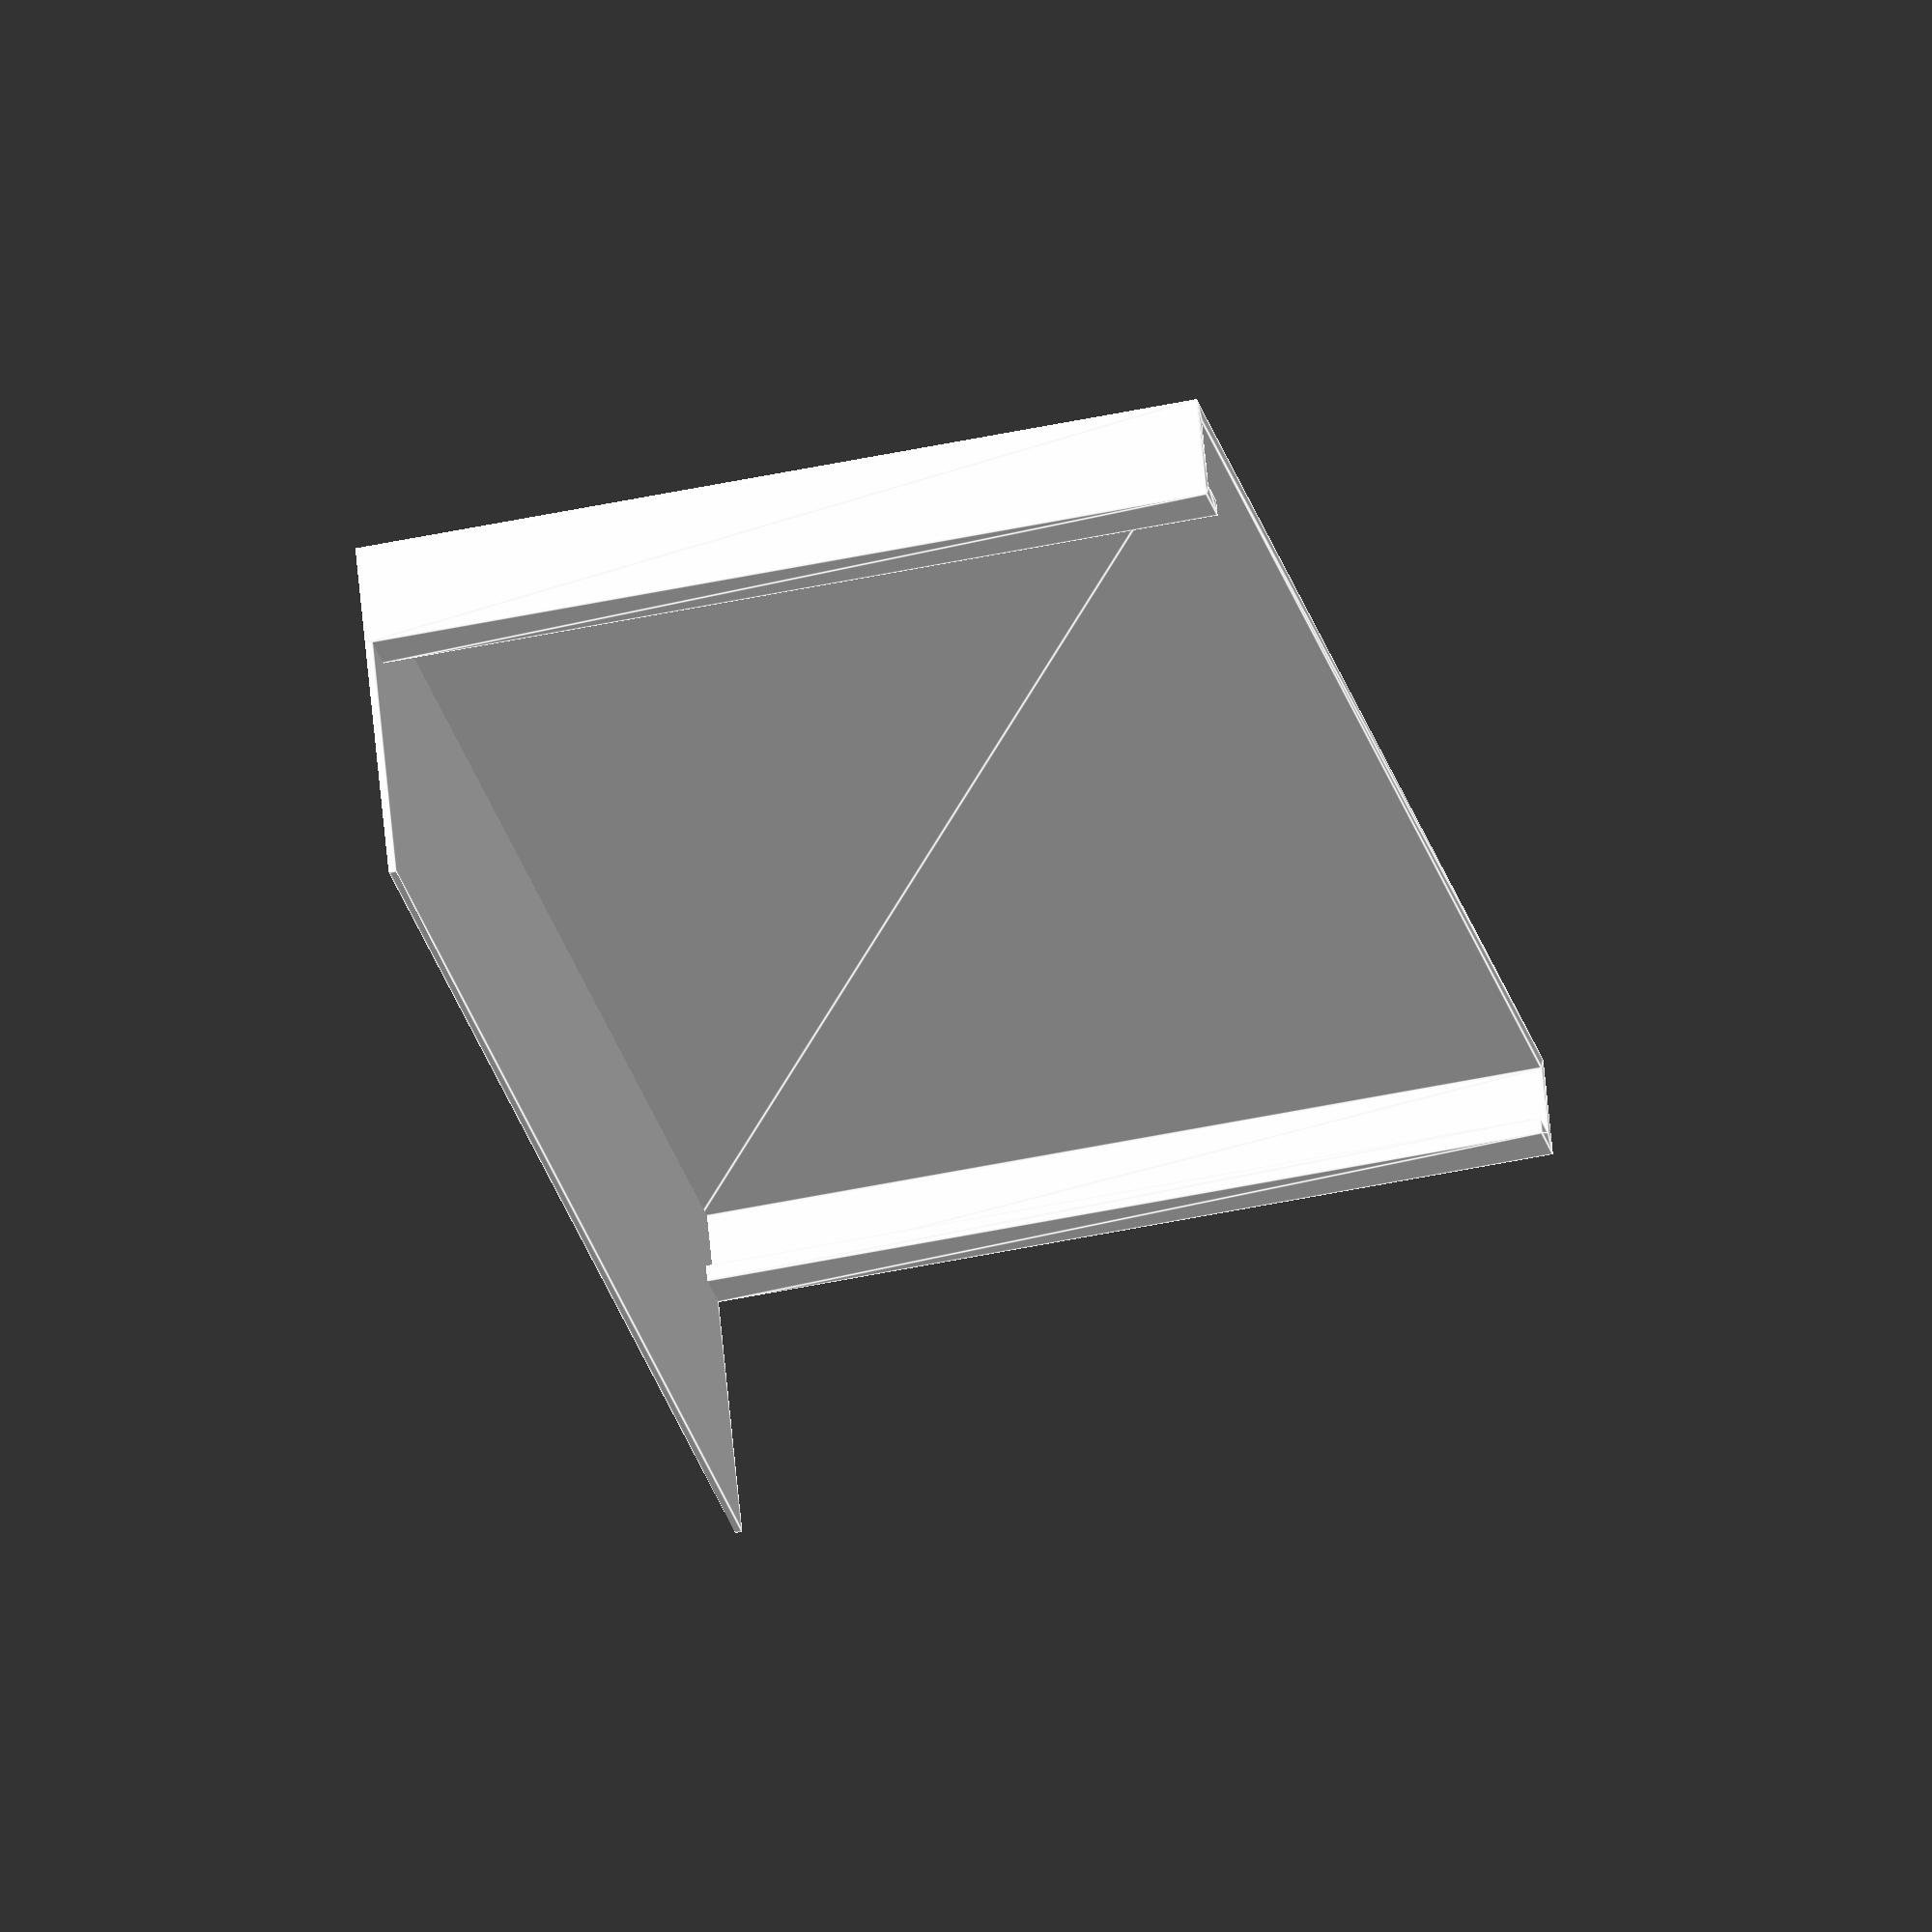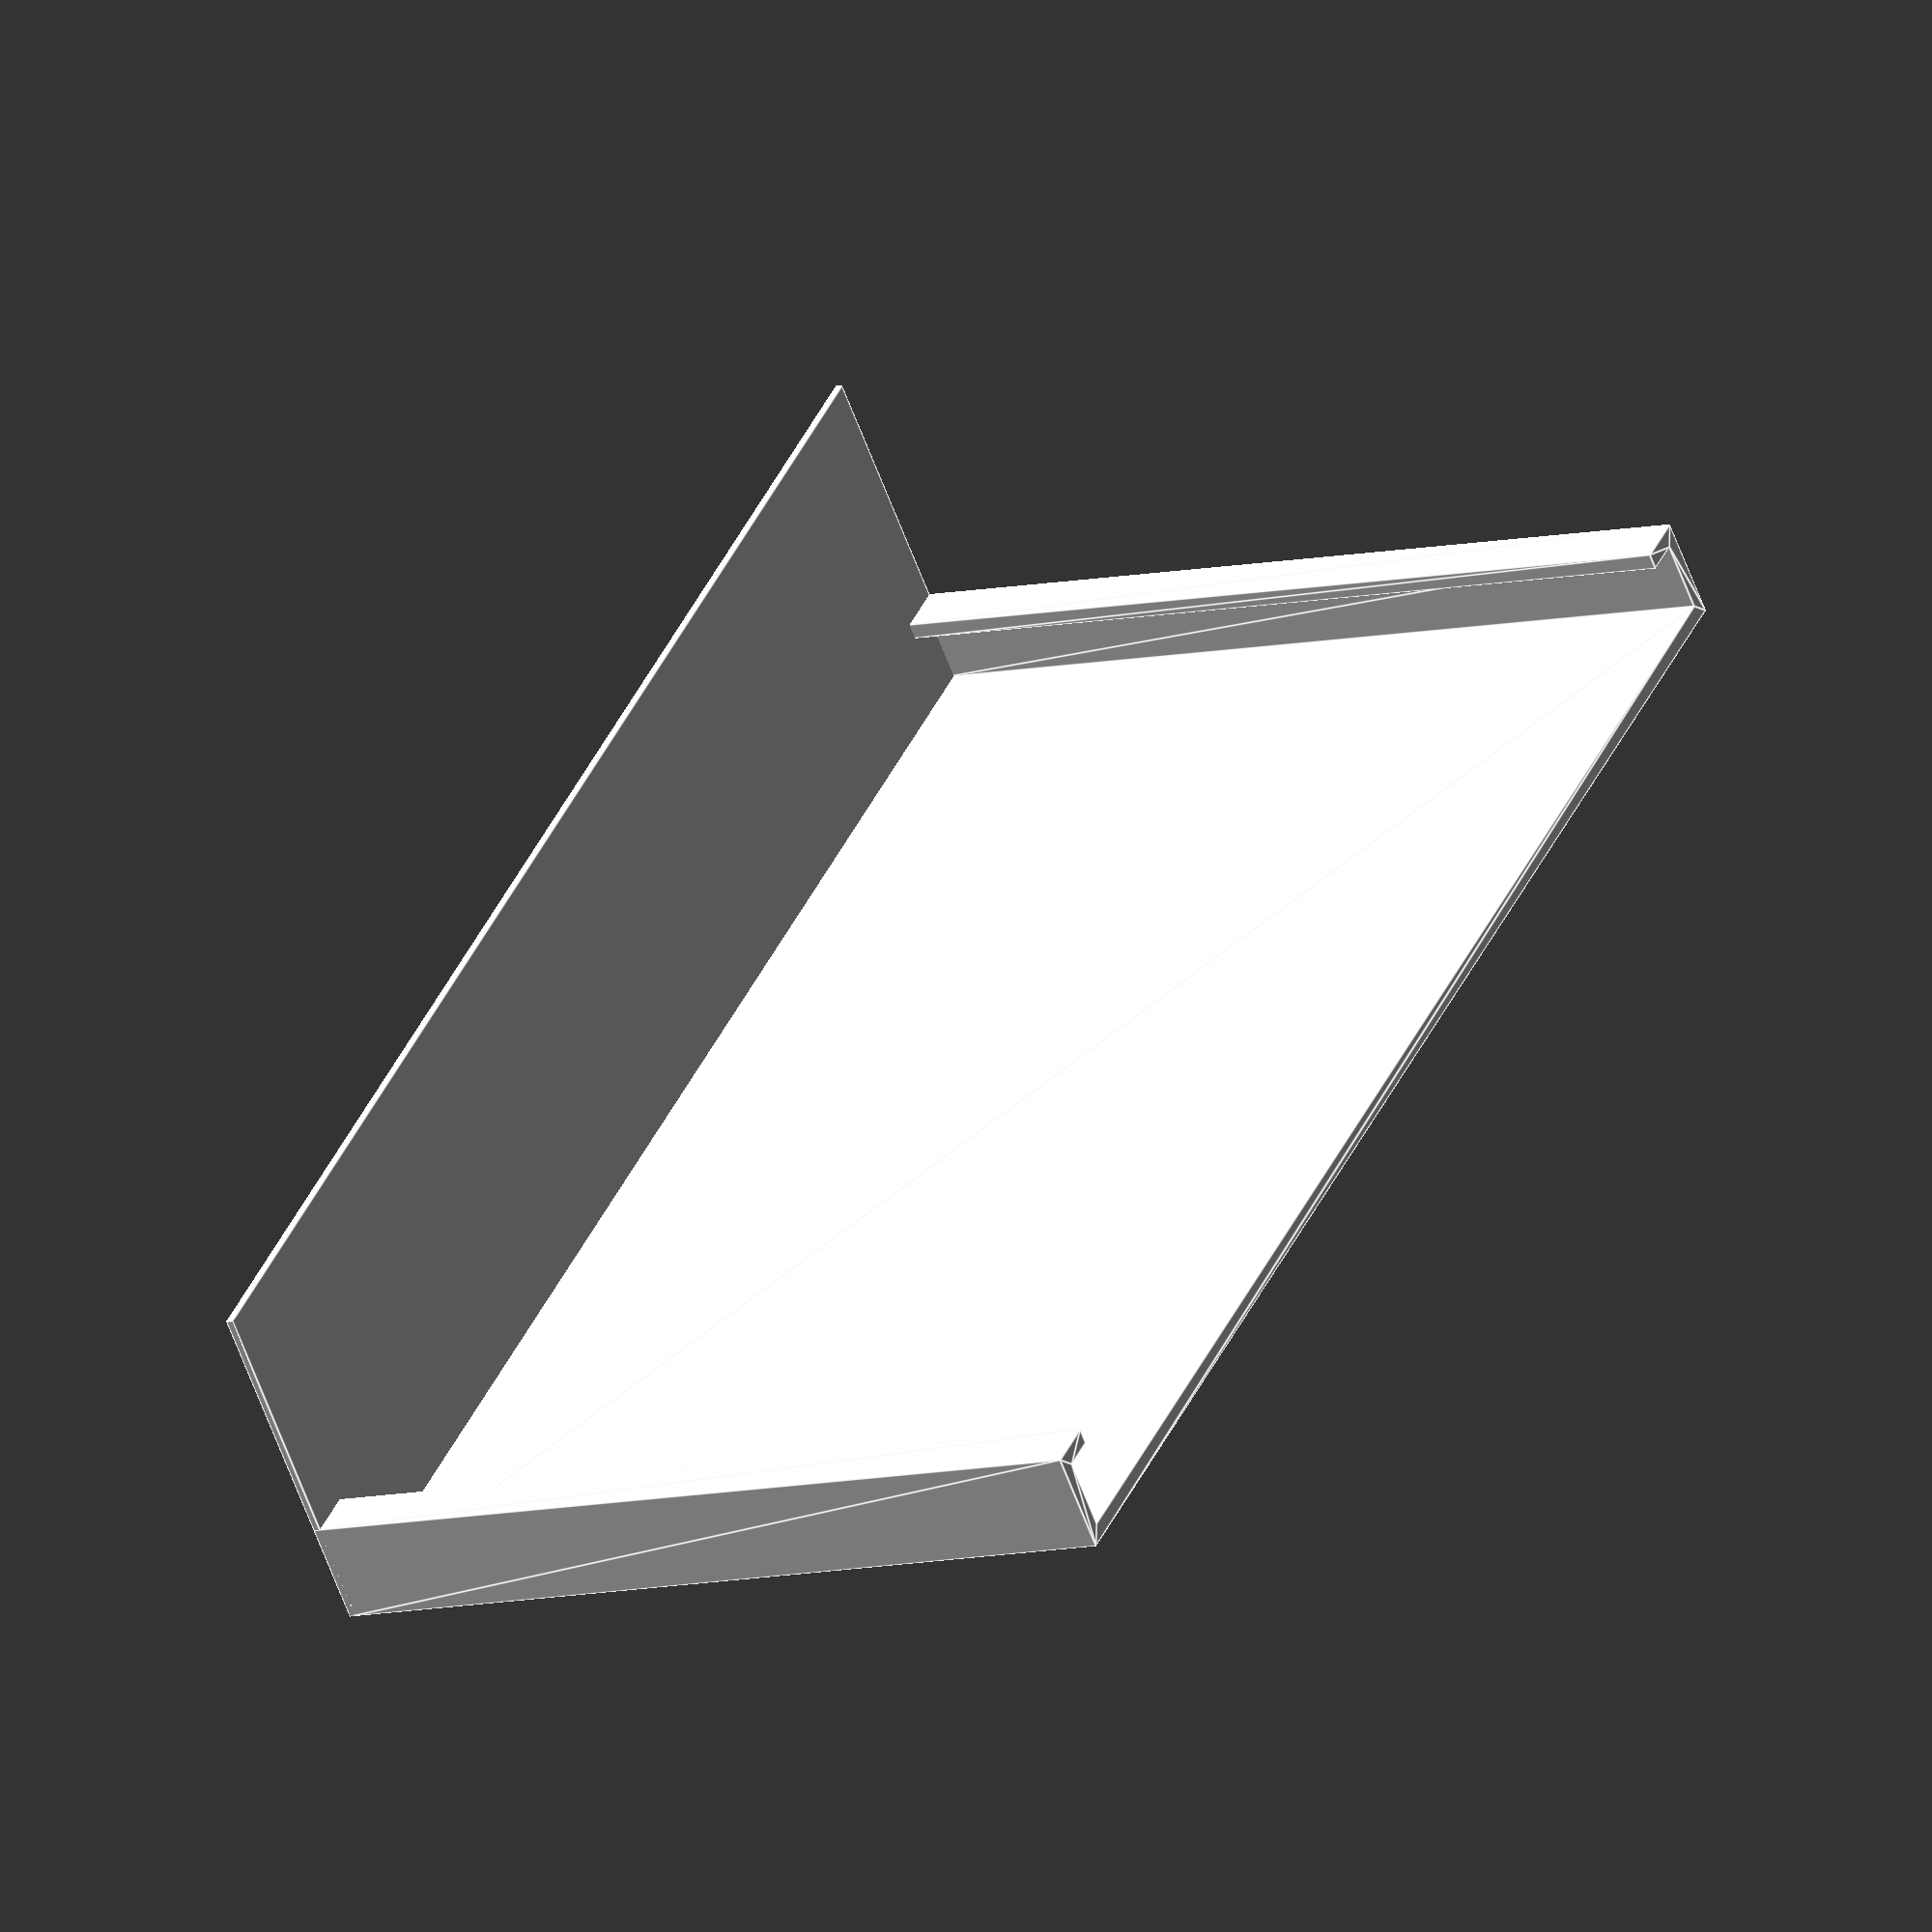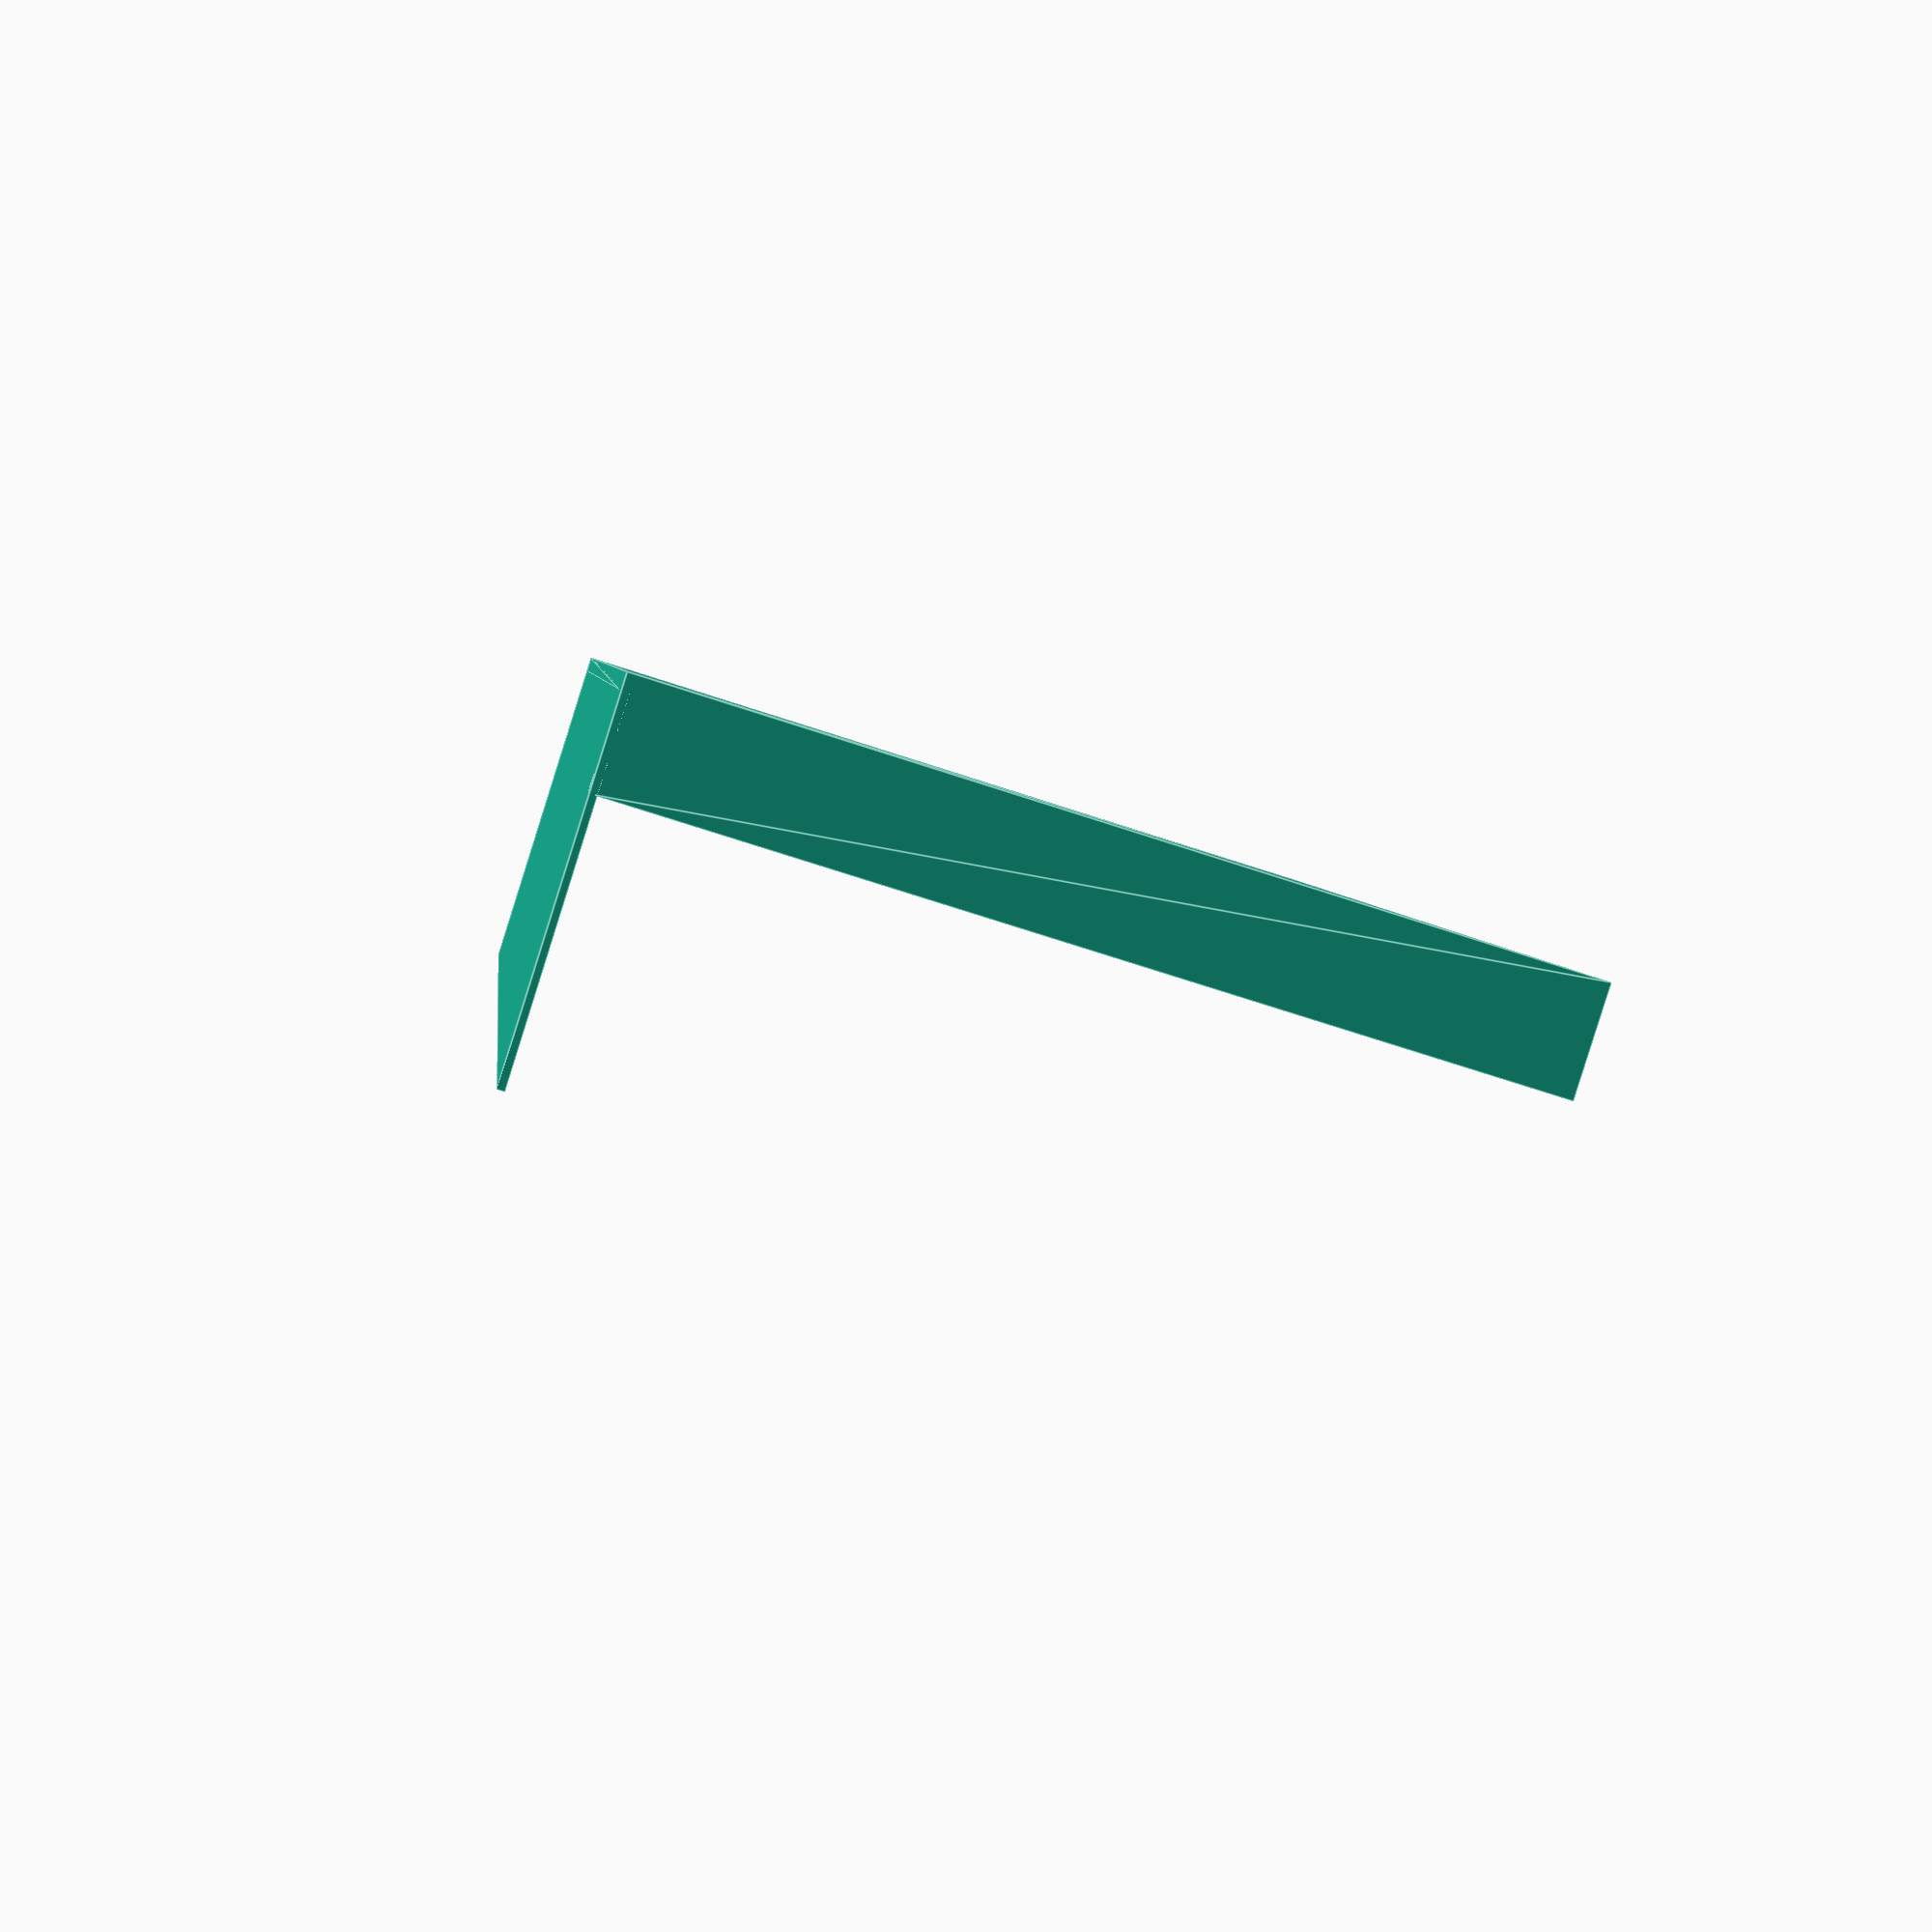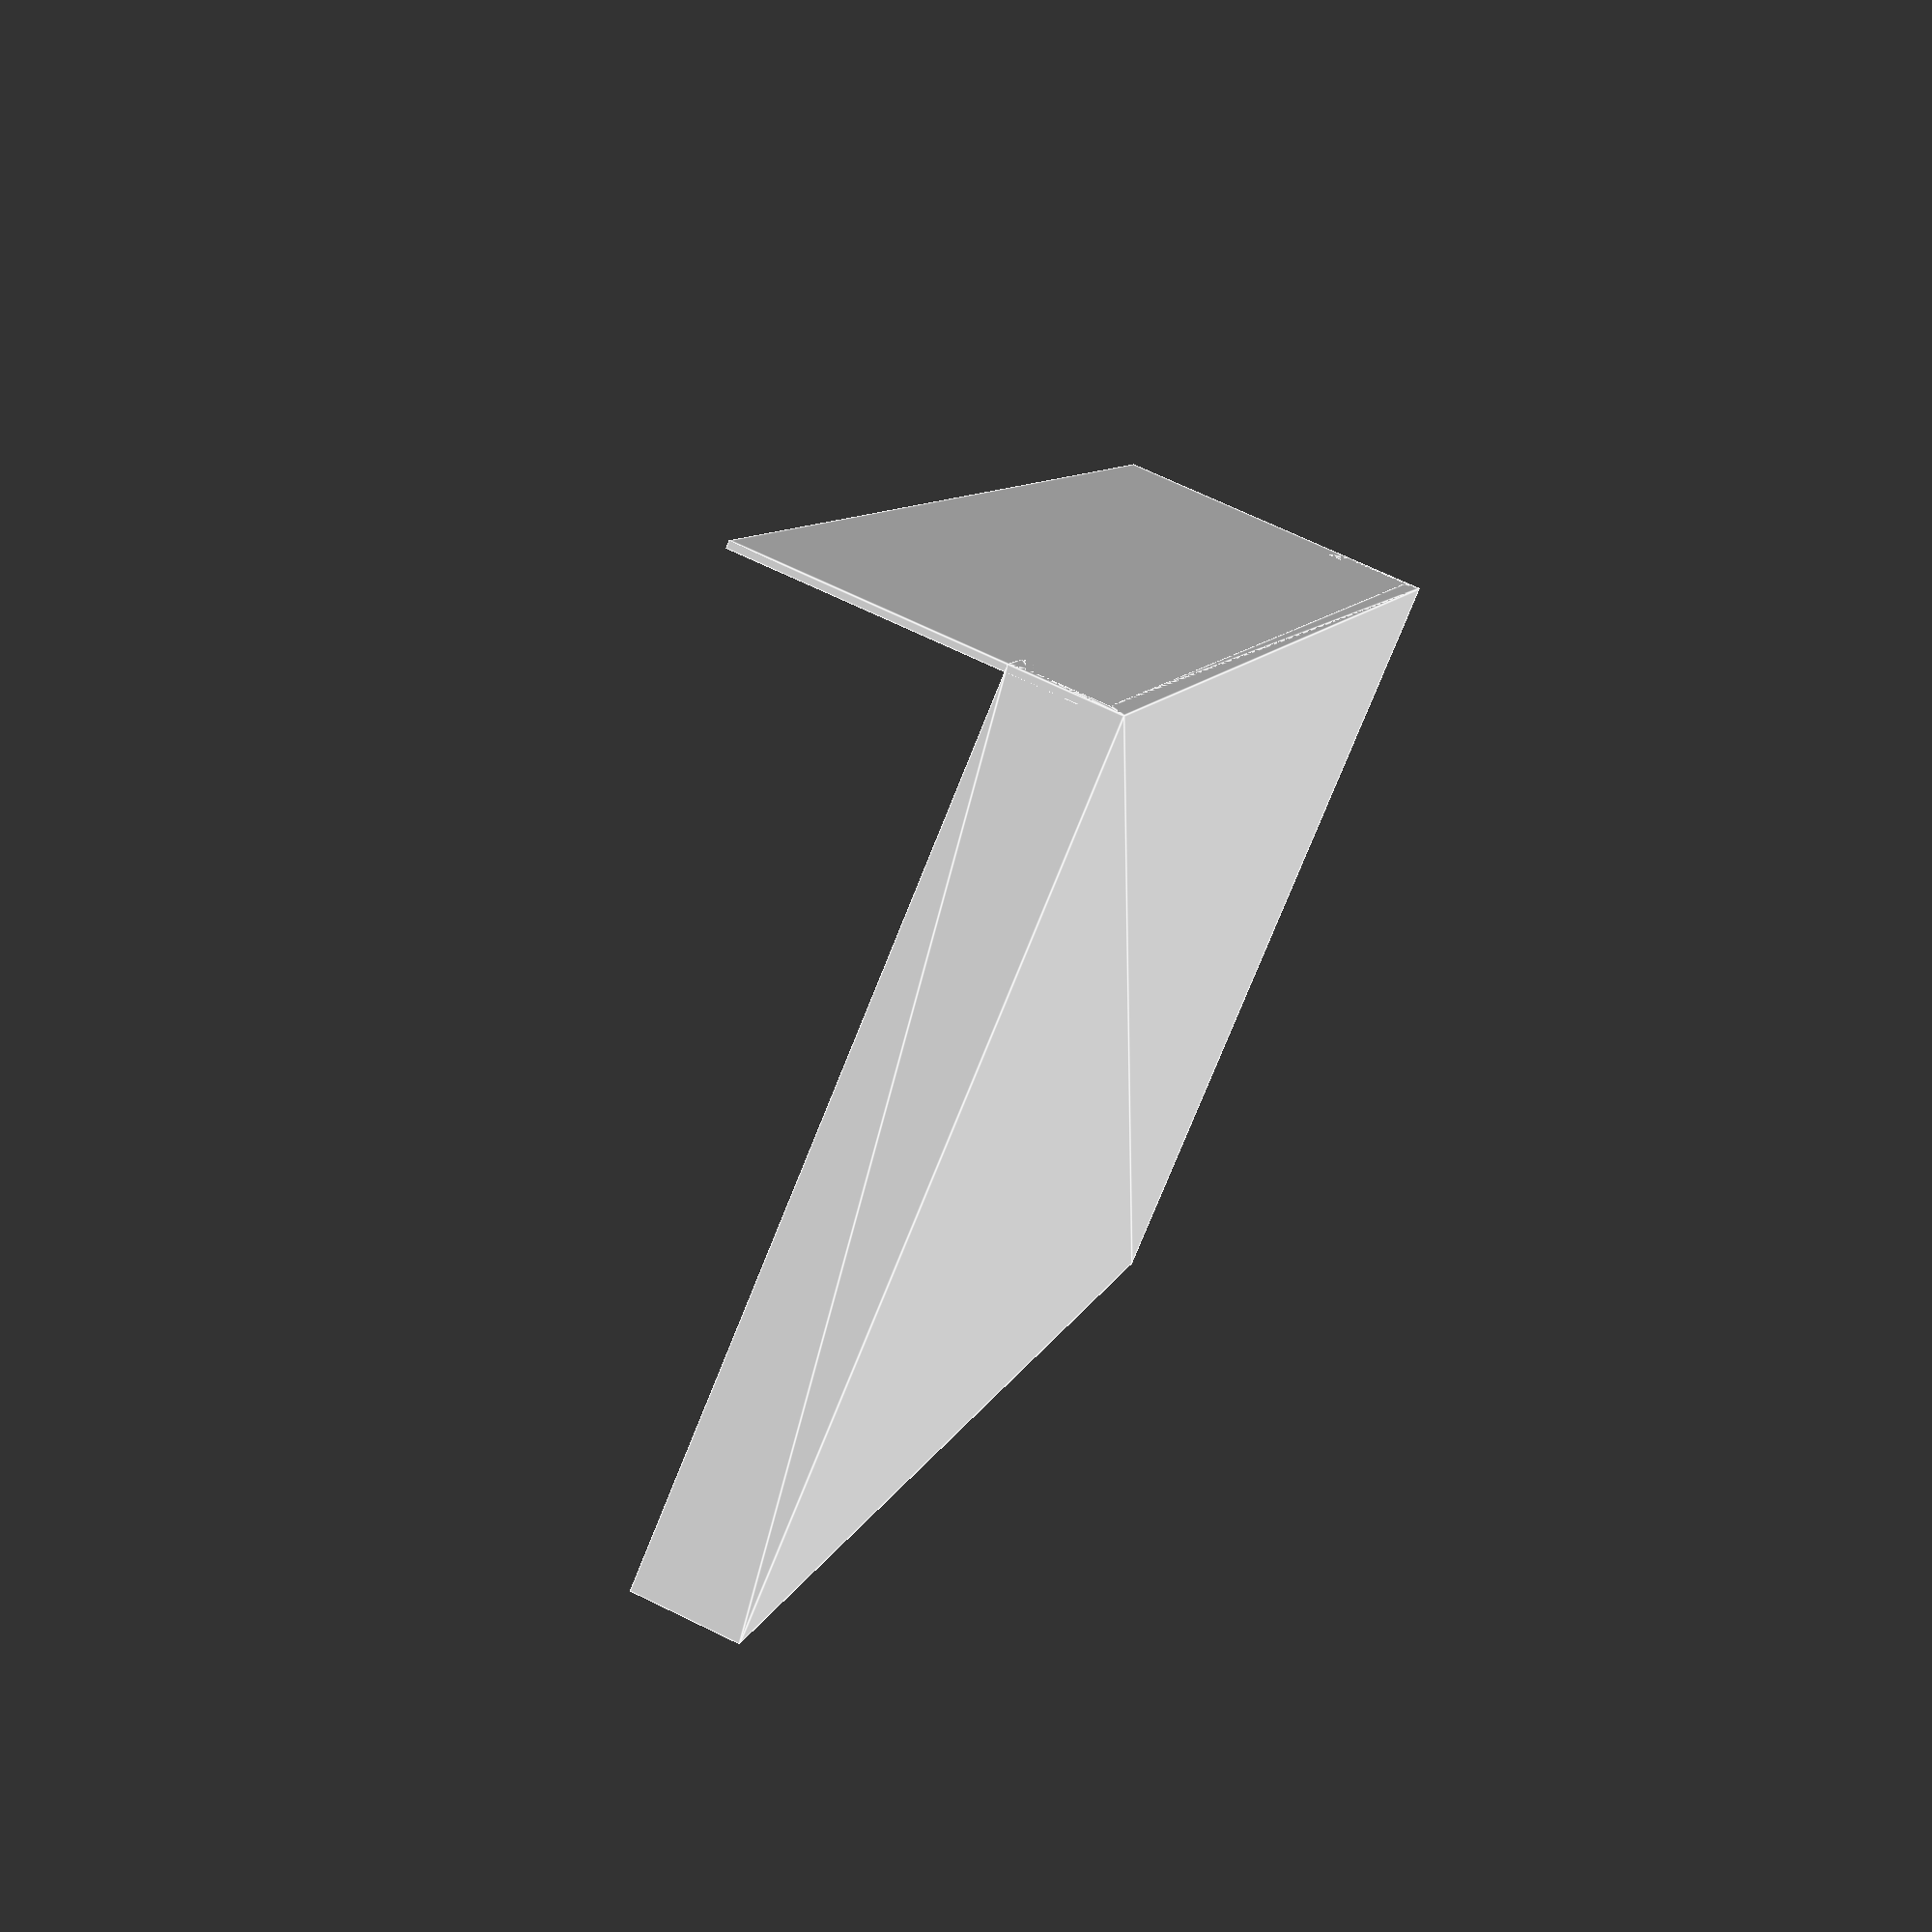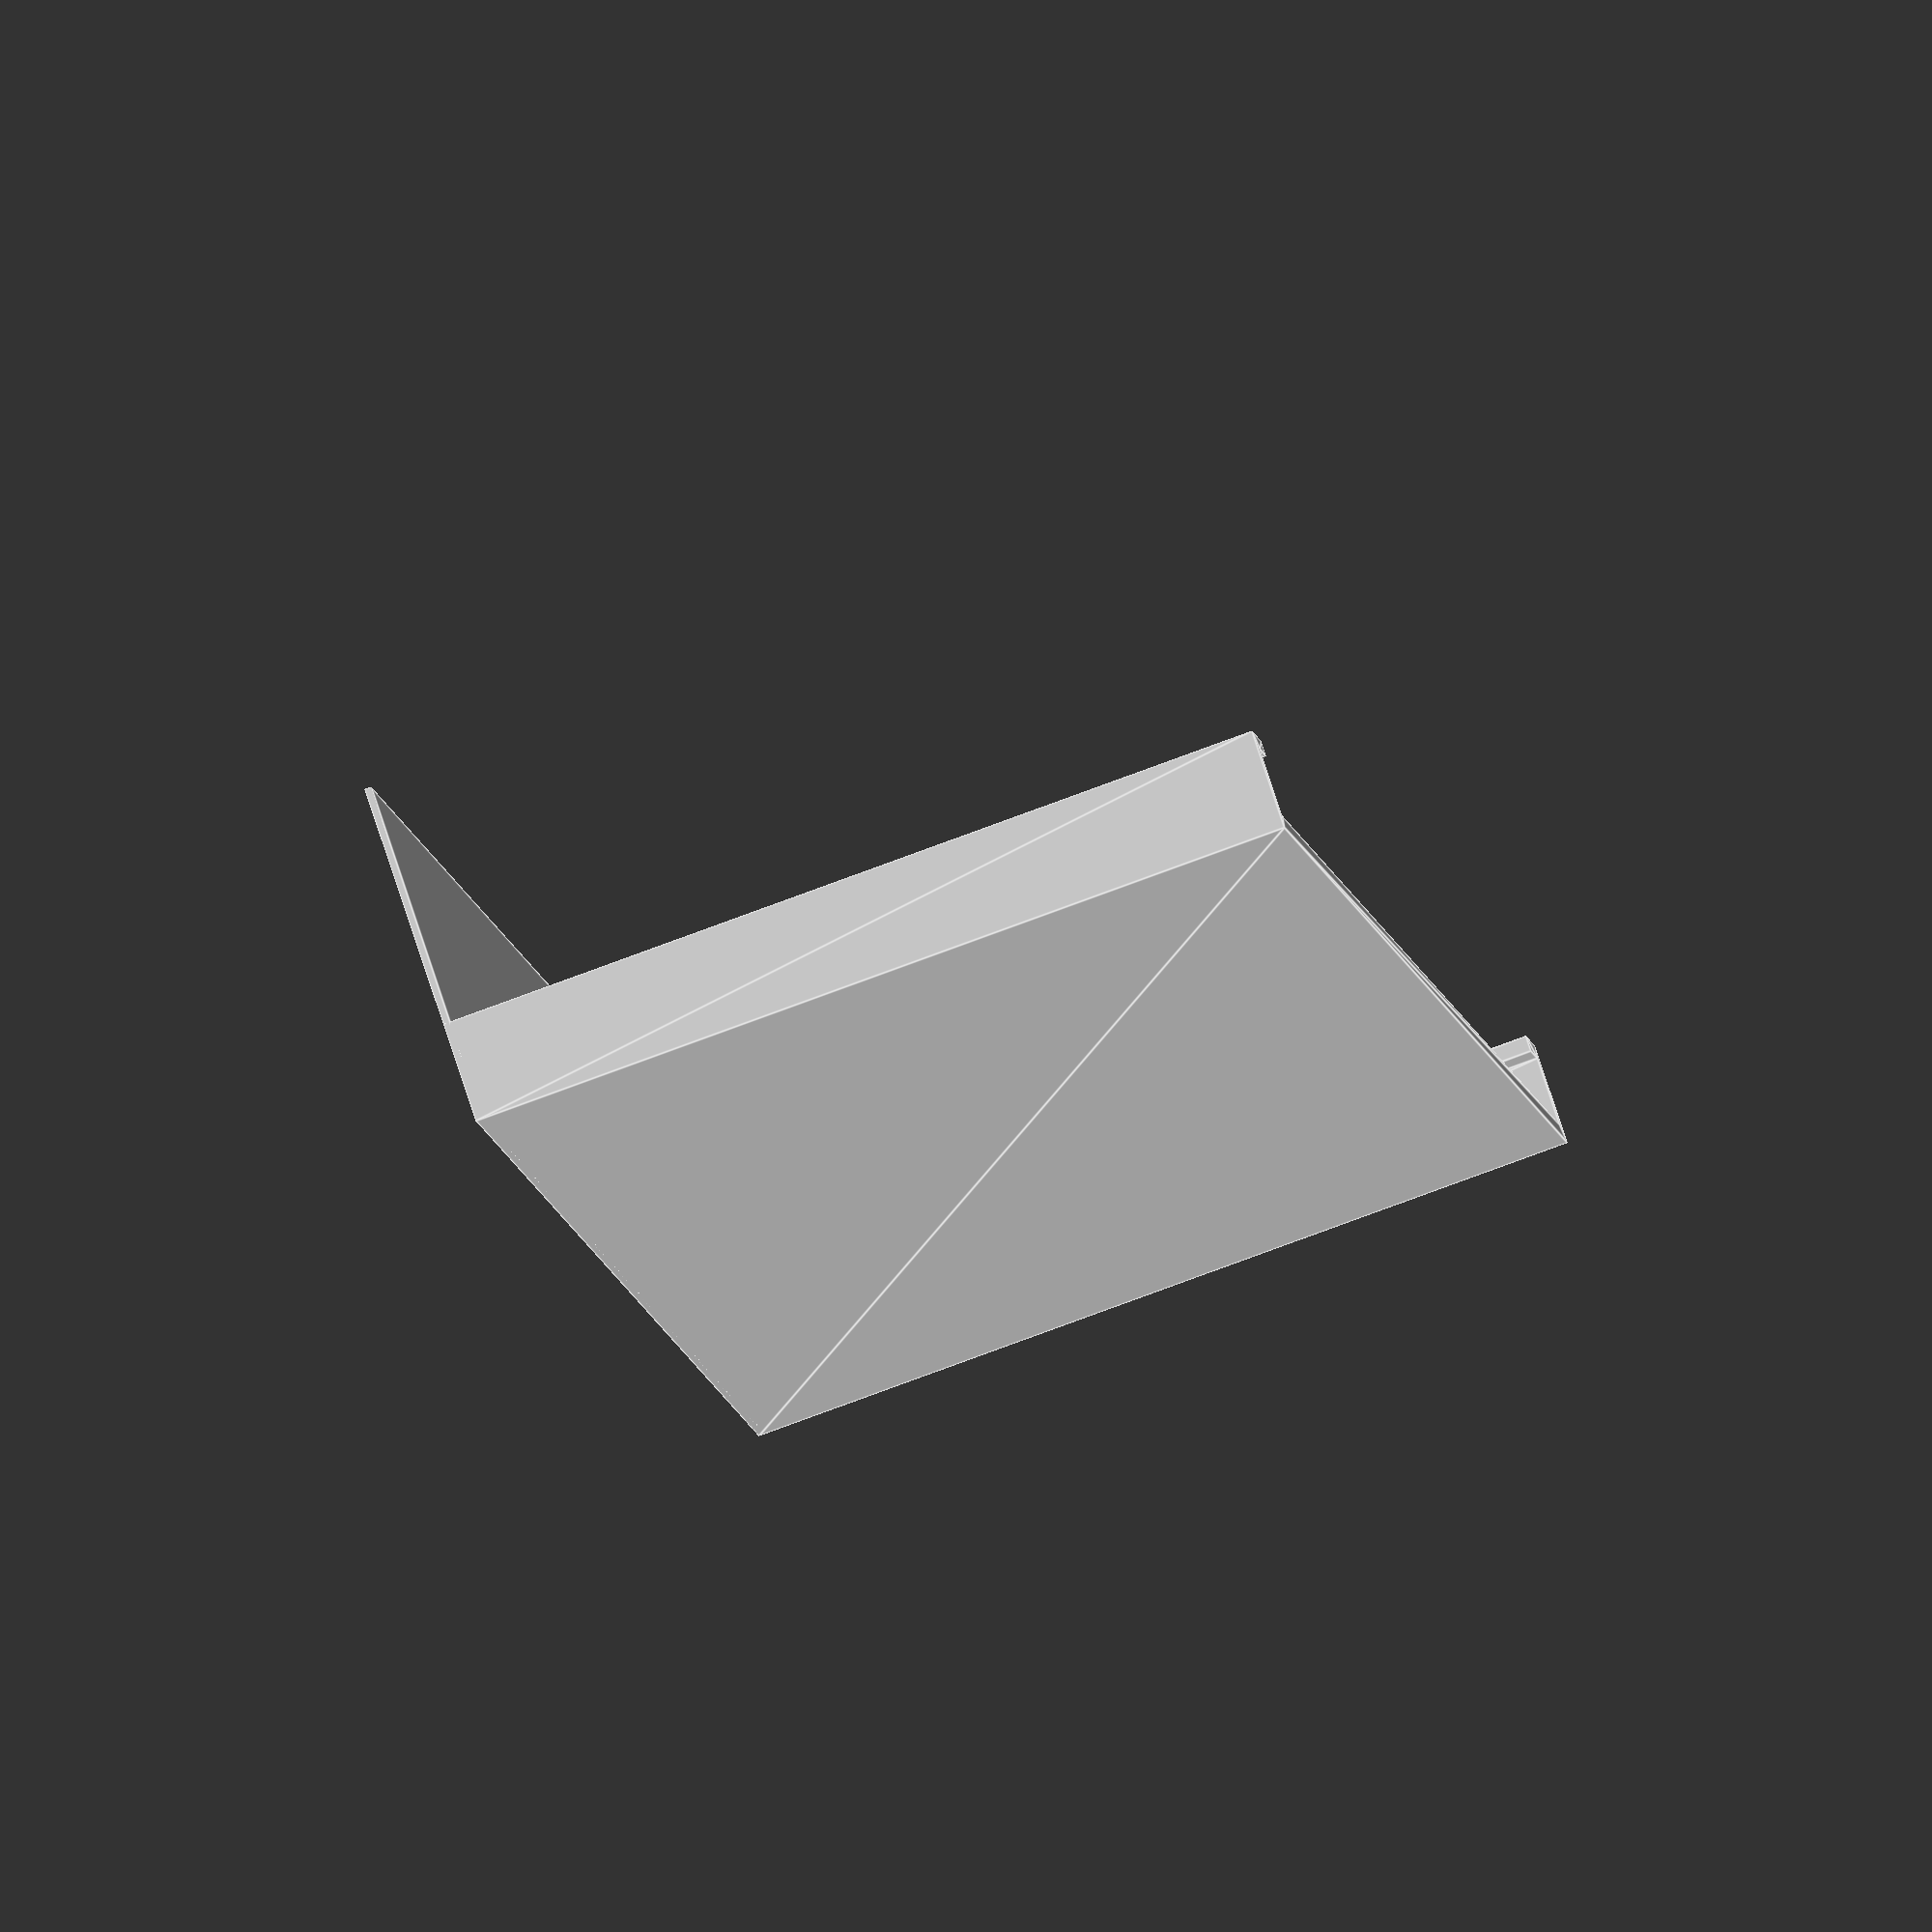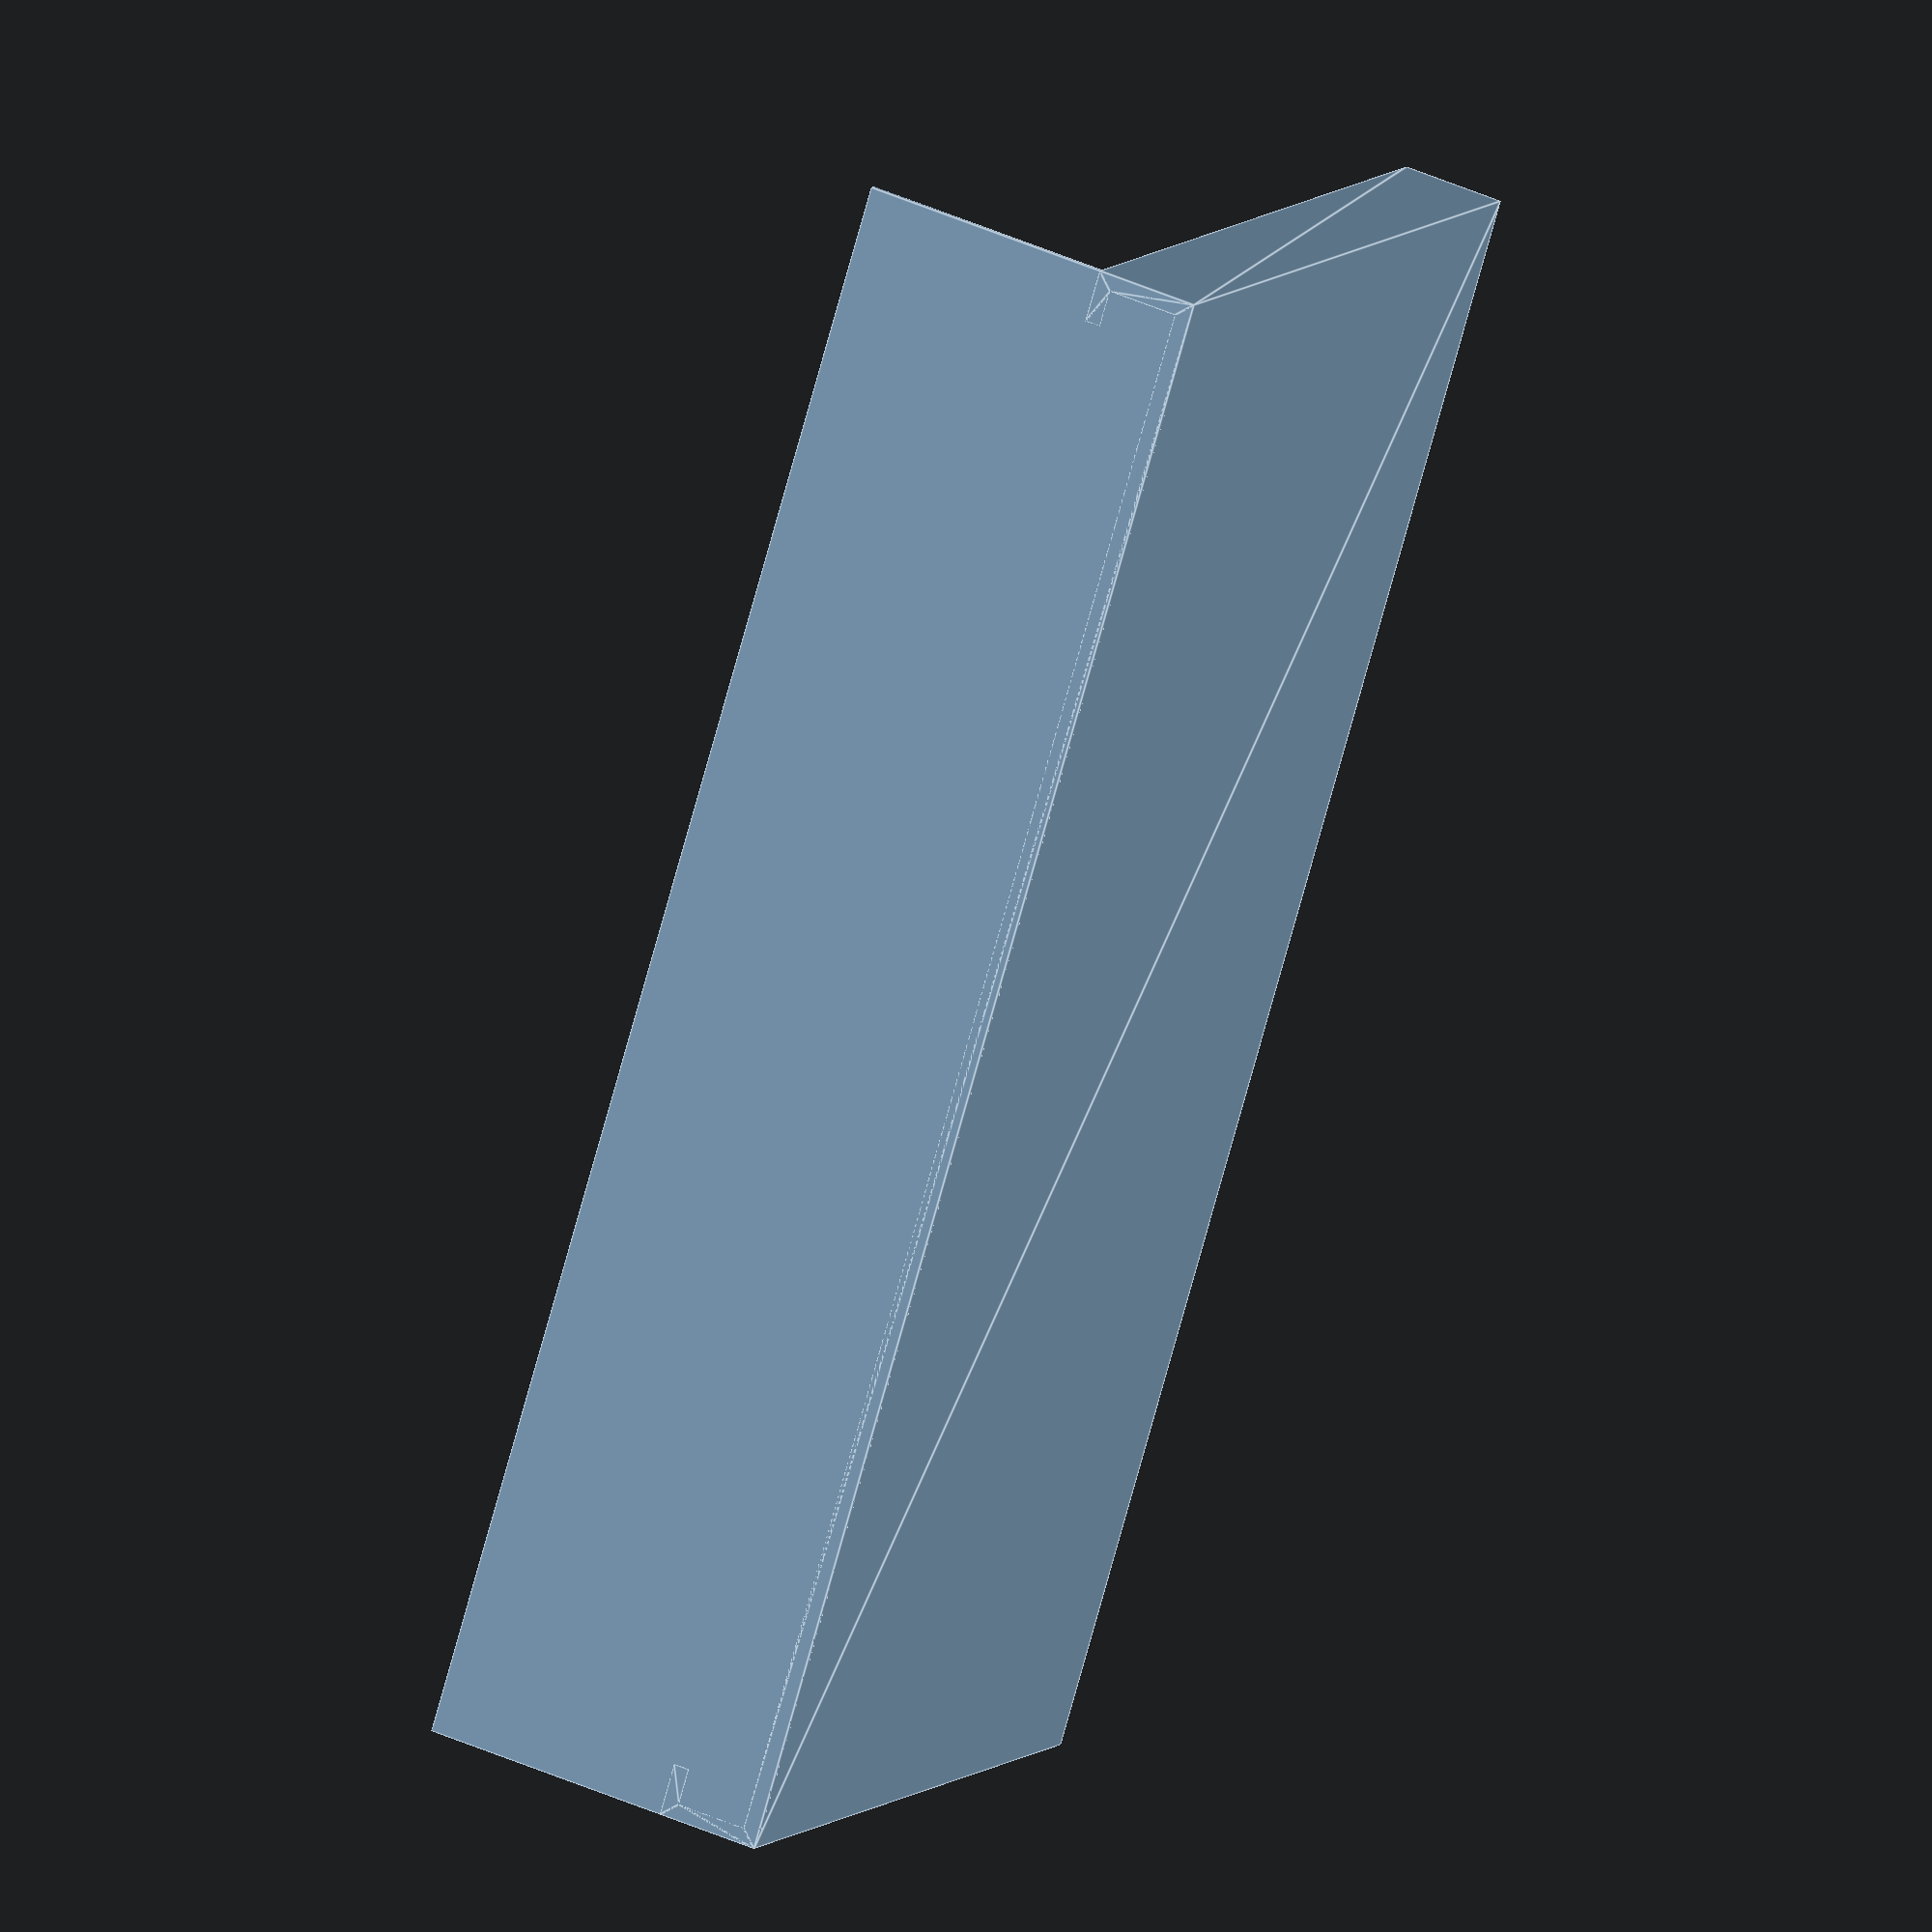
<openscad>
muca_w = 24;
muca_h = 44.8;
muca_t = 2;
nozzle = 0.46;

cube([44.8+2*nozzle, 10, 0.2]);
linear_extrude(muca_w){
square([2*nozzle + muca_h, nozzle]);
square([nozzle, 2*nozzle + muca_t]);
translate([0, nozzle + muca_t])
    square([1.5, nozzle]);

translate([nozzle + muca_h, 0]){
    square([nozzle, 2*nozzle + muca_t]);
translate([-1.5+nozzle, nozzle + muca_t])
    square([1.5, nozzle]);
}
}
</openscad>
<views>
elev=48.6 azim=156.2 roll=283.3 proj=o view=edges
elev=9.3 azim=317.2 roll=300.3 proj=o view=edges
elev=249.3 azim=287.5 roll=288.4 proj=p view=edges
elev=256.3 azim=255.3 roll=21.8 proj=p view=edges
elev=73.7 azim=299.1 roll=290.7 proj=o view=edges
elev=352.6 azim=73.4 roll=200.8 proj=o view=edges
</views>
